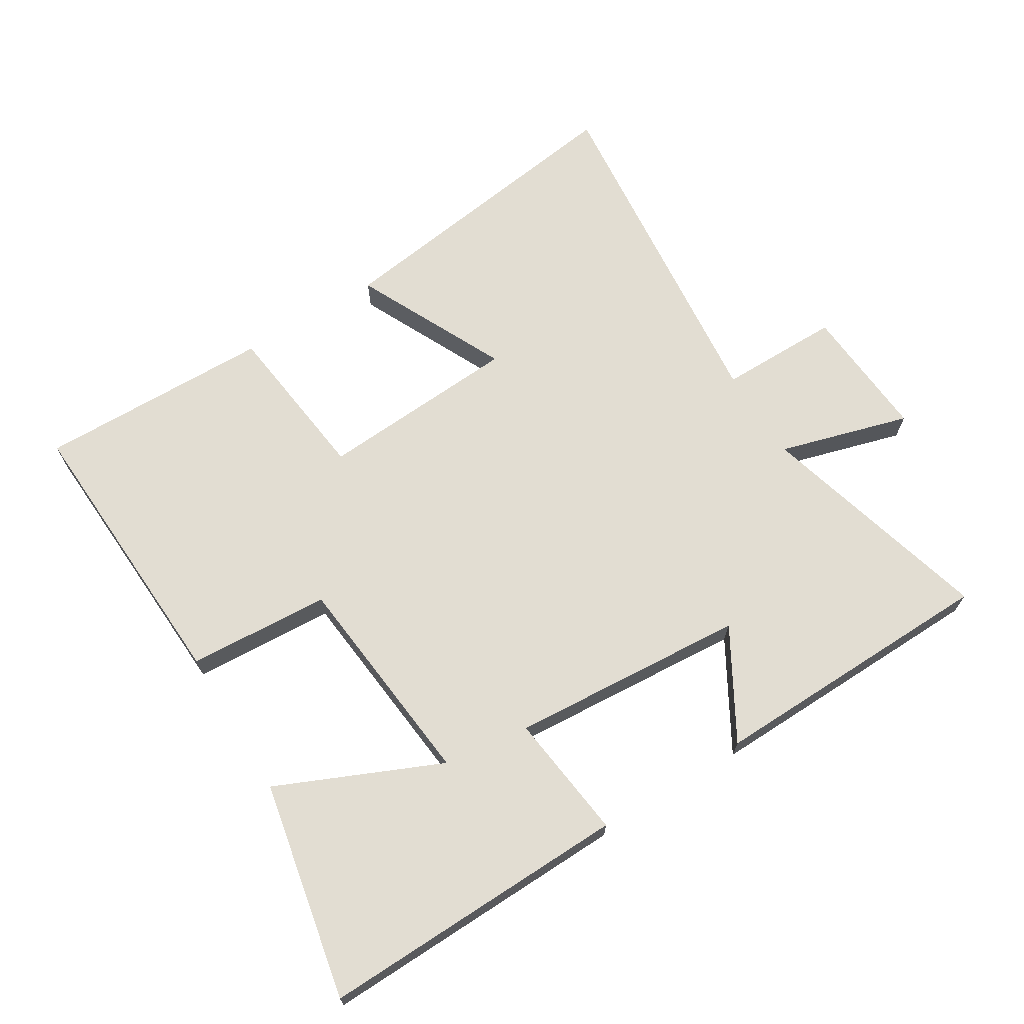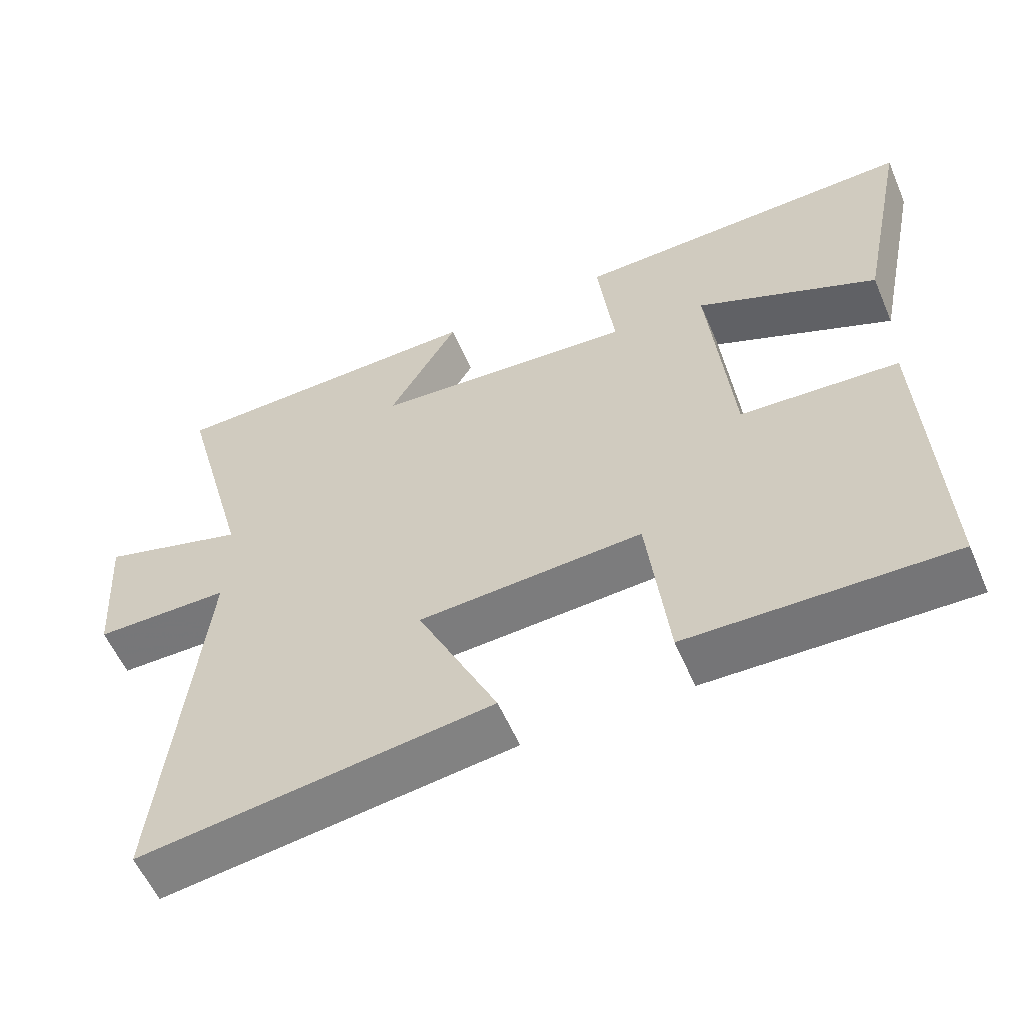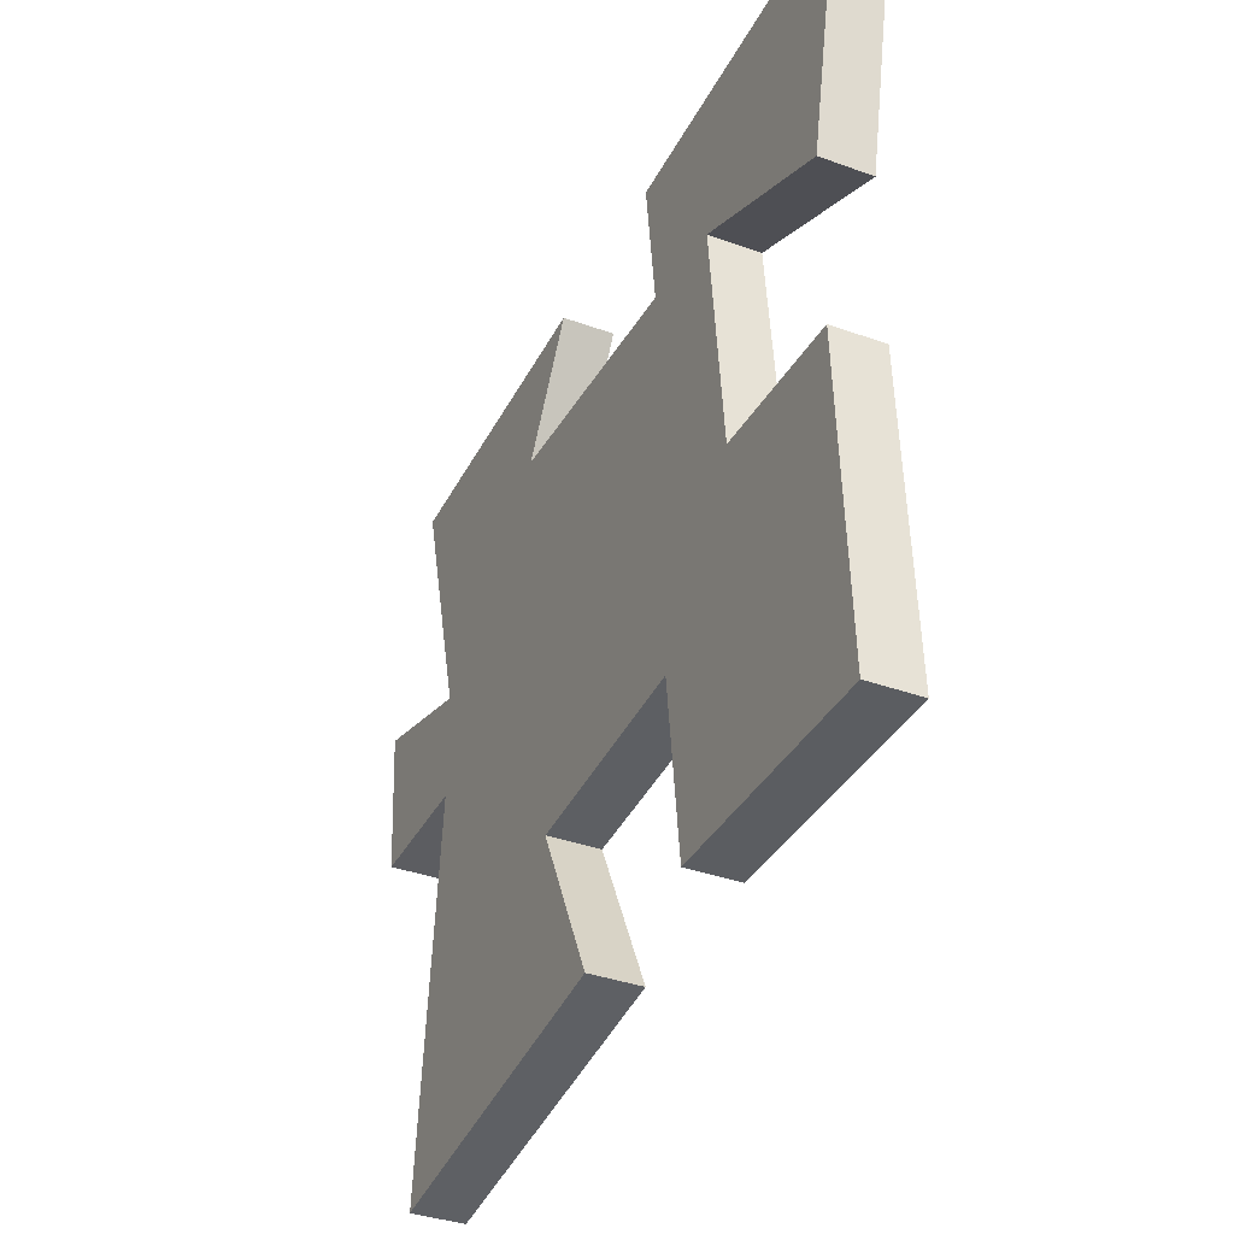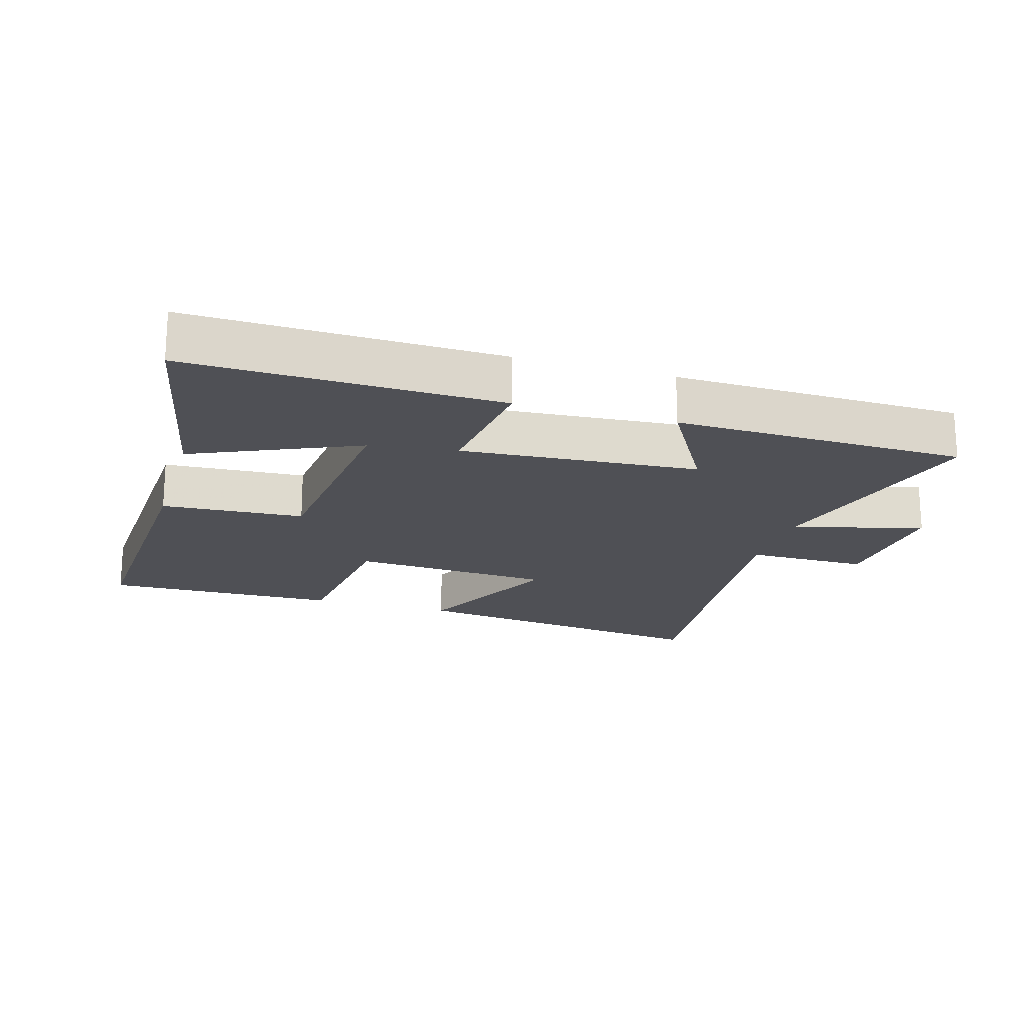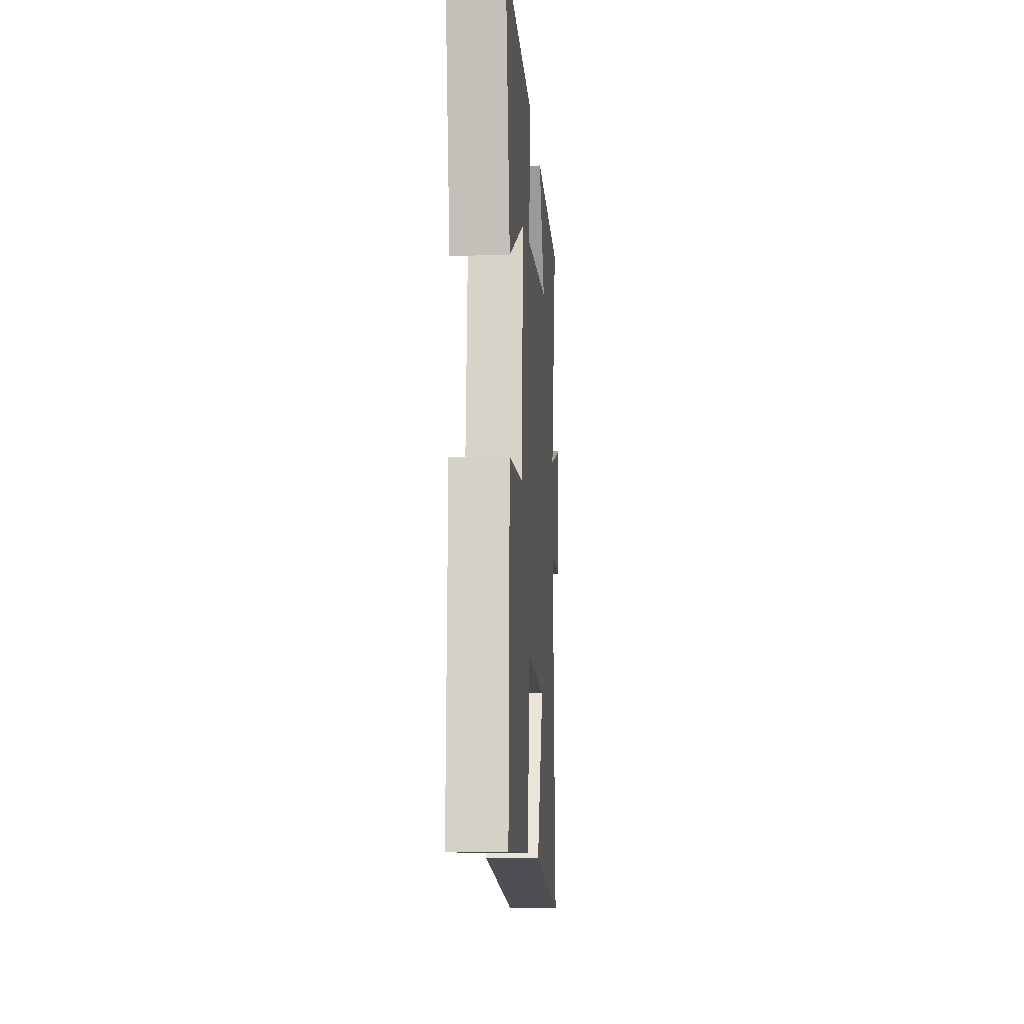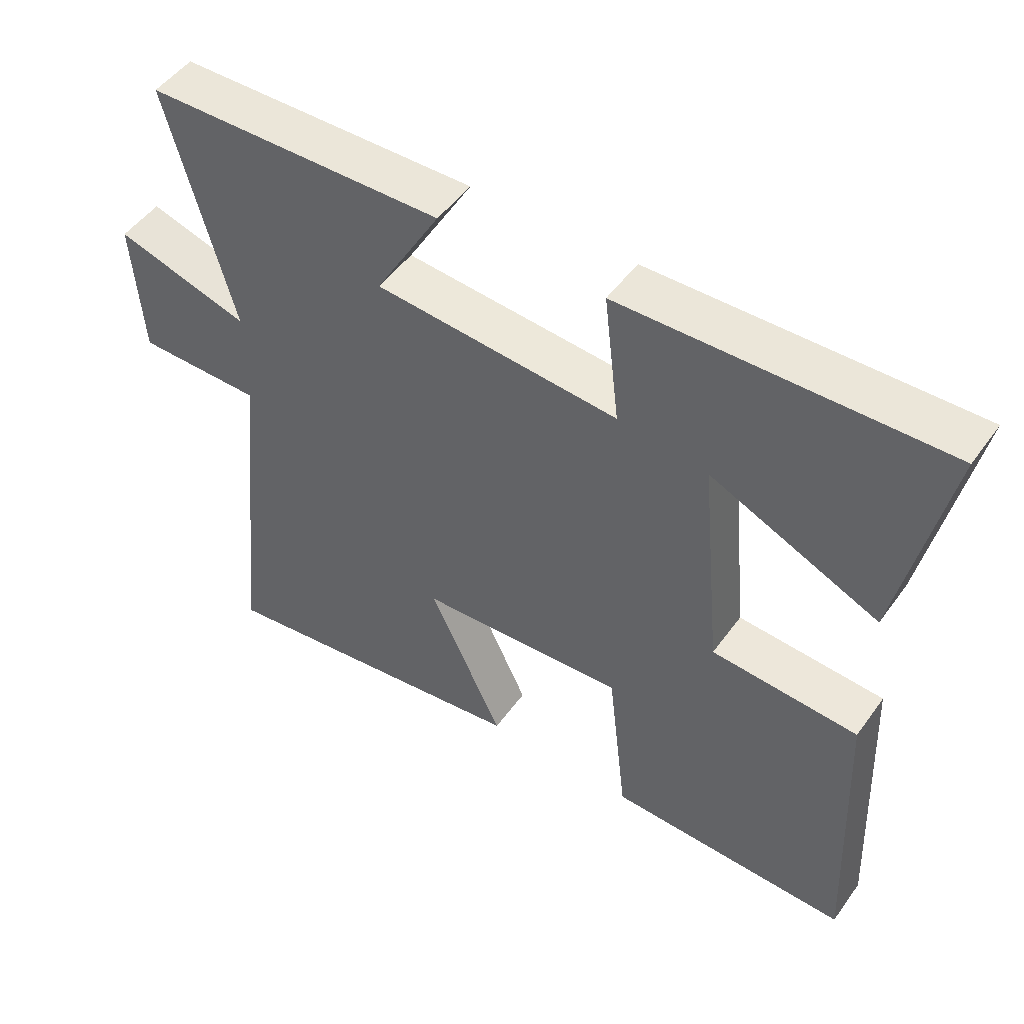
<metadata>
{"format":"obj","ext":"obj","renderer":"f3d","projection":"perspective","resolution":1024,"background":"white","views":[{"elev":68.3,"azim":-31.9,"up":"+Y"},{"elev":-57.3,"azim":-156.8,"up":"+Z"},{"elev":-37.1,"azim":-115.0,"up":"+Z"},{"elev":-19.4,"azim":-16.7,"up":"+Y"},{"elev":-10.0,"azim":-86.2,"up":"+Z"},{"elev":49.6,"azim":-145.6,"up":"+Z"}]}
</metadata>
<code>
v -0.52 0.07 -0.509
v -0.5 0.07 -0.063
v -0.281 0.07 -0.049
v -0.249 0.07 0.287
v -0.5 0.07 0.175
v -0.569 0.07 0.51
v -0.092 0.07 0.5
v -0.115 0.07 0.305
v 0.249 0.07 0.333
v 0.152 0.07 0.5
v 0.598 0.07 0.492
v 0.5 0.07 0.128
v 0.701 0.07 0.187
v 0.687 0.07 -0.021
v 0.5 0.07 -0.022
v 0.556 0.07 -0.564
v 0.07 0.07 -0.5
v 0.181 0.07 -0.266
v -0.129 0.07 -0.248
v -0.158 0.07 -0.5
v -0.52 0 -0.509
v -0.5 0 -0.063
v -0.281 0 -0.049
v -0.249 0 0.287
v -0.5 0 0.175
v -0.569 0 0.51
v -0.092 0 0.5
v -0.115 0 0.305
v 0.249 0 0.333
v 0.152 0 0.5
v 0.598 0 0.492
v 0.5 0 0.128
v 0.701 0 0.187
v 0.687 0 -0.021
v 0.5 0 -0.022
v 0.556 0 -0.564
v 0.07 0 -0.5
v 0.181 0 -0.266
v -0.129 0 -0.248
v -0.158 0 -0.5
f 19 20 1 2
f 18 19 2 3
f 15 16 17 18
f 15 18 3 4
f 12 13 14 15
f 12 15 4
f 9 10 11 12
f 8 9 12 4
f 7 8 4
f 4 5 6 7
f 22 21 40 39
f 23 22 39 38
f 38 37 36 35
f 24 23 38 35
f 35 34 33 32
f 24 35 32
f 32 31 30 29
f 24 32 29 28
f 24 28 27
f 27 26 25 24
f 1 21 22 2
f 2 22 23 3
f 3 23 24 4
f 4 24 25 5
f 5 25 26 6
f 6 26 27 7
f 7 27 28 8
f 8 28 29 9
f 9 29 30 10
f 10 30 31 11
f 11 31 32 12
f 12 32 33 13
f 13 33 34 14
f 14 34 35 15
f 15 35 36 16
f 16 36 37 17
f 17 37 38 18
f 18 38 39 19
f 19 39 40 20
f 20 40 21 1

</code>
